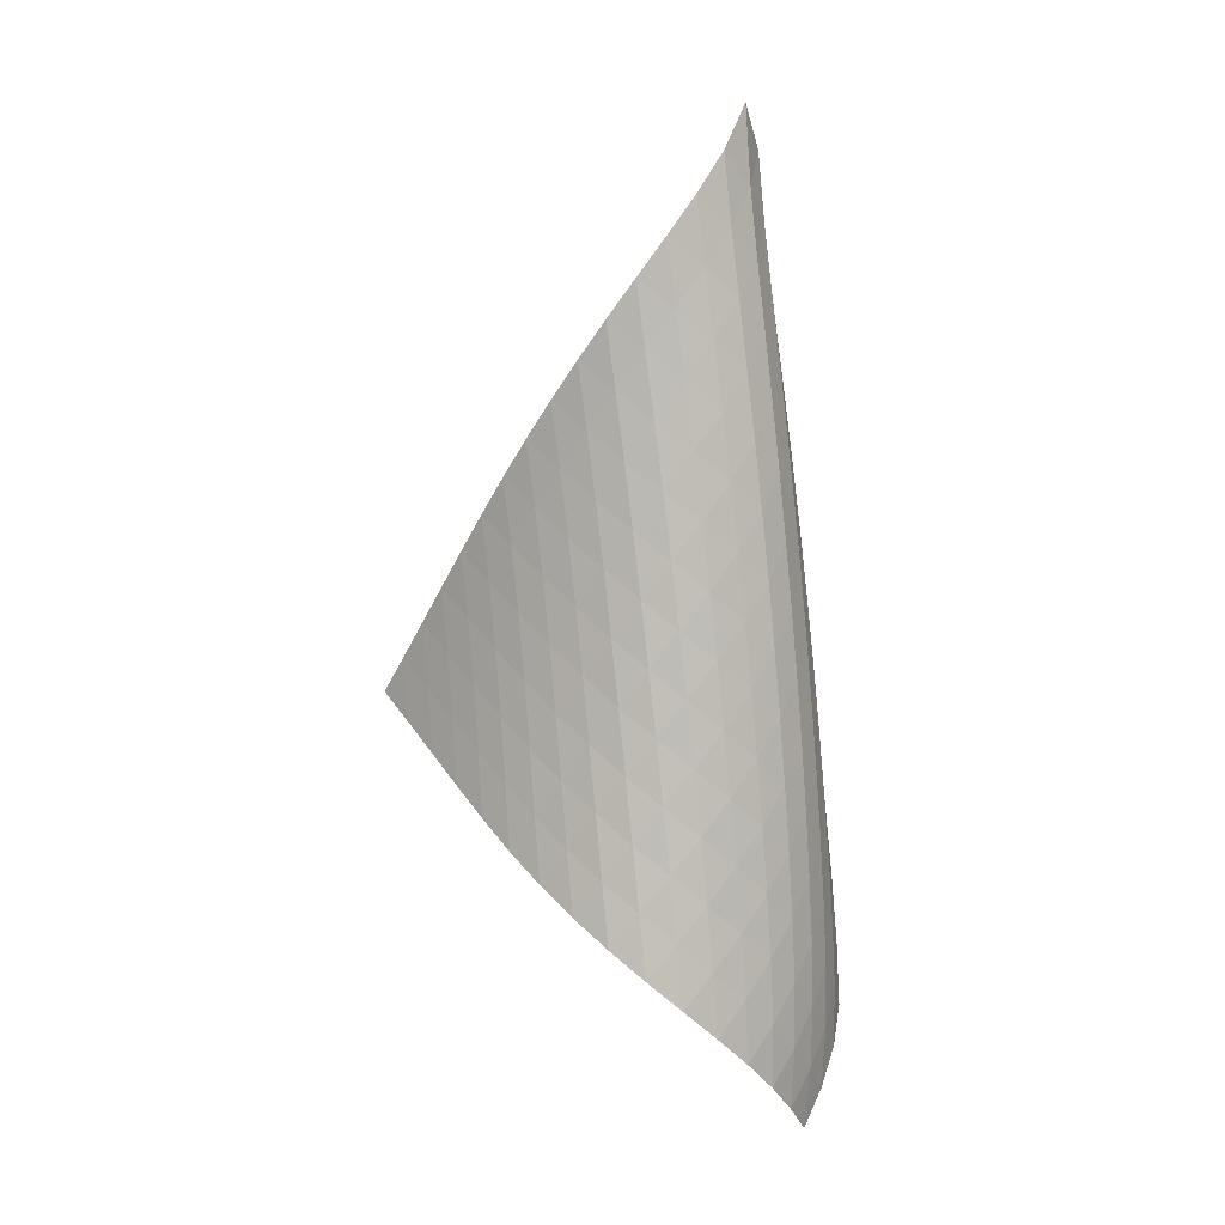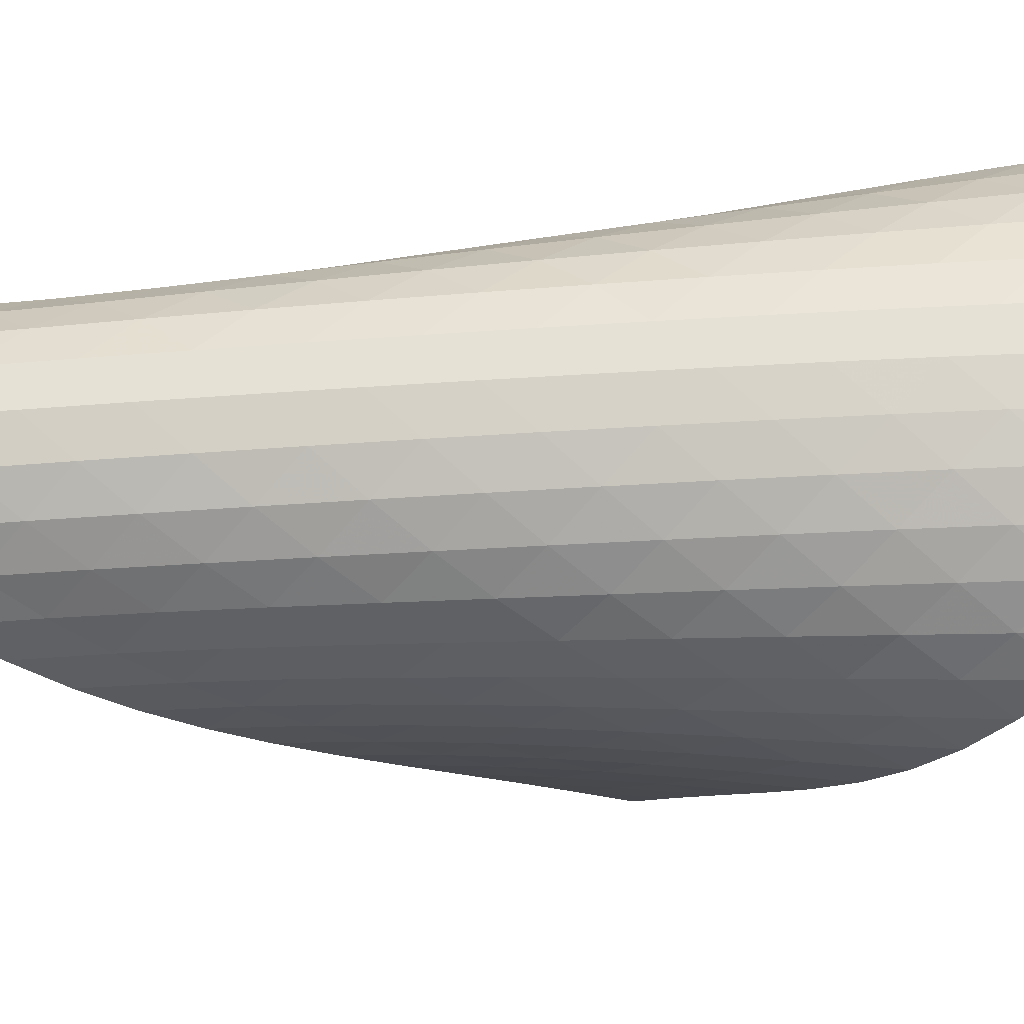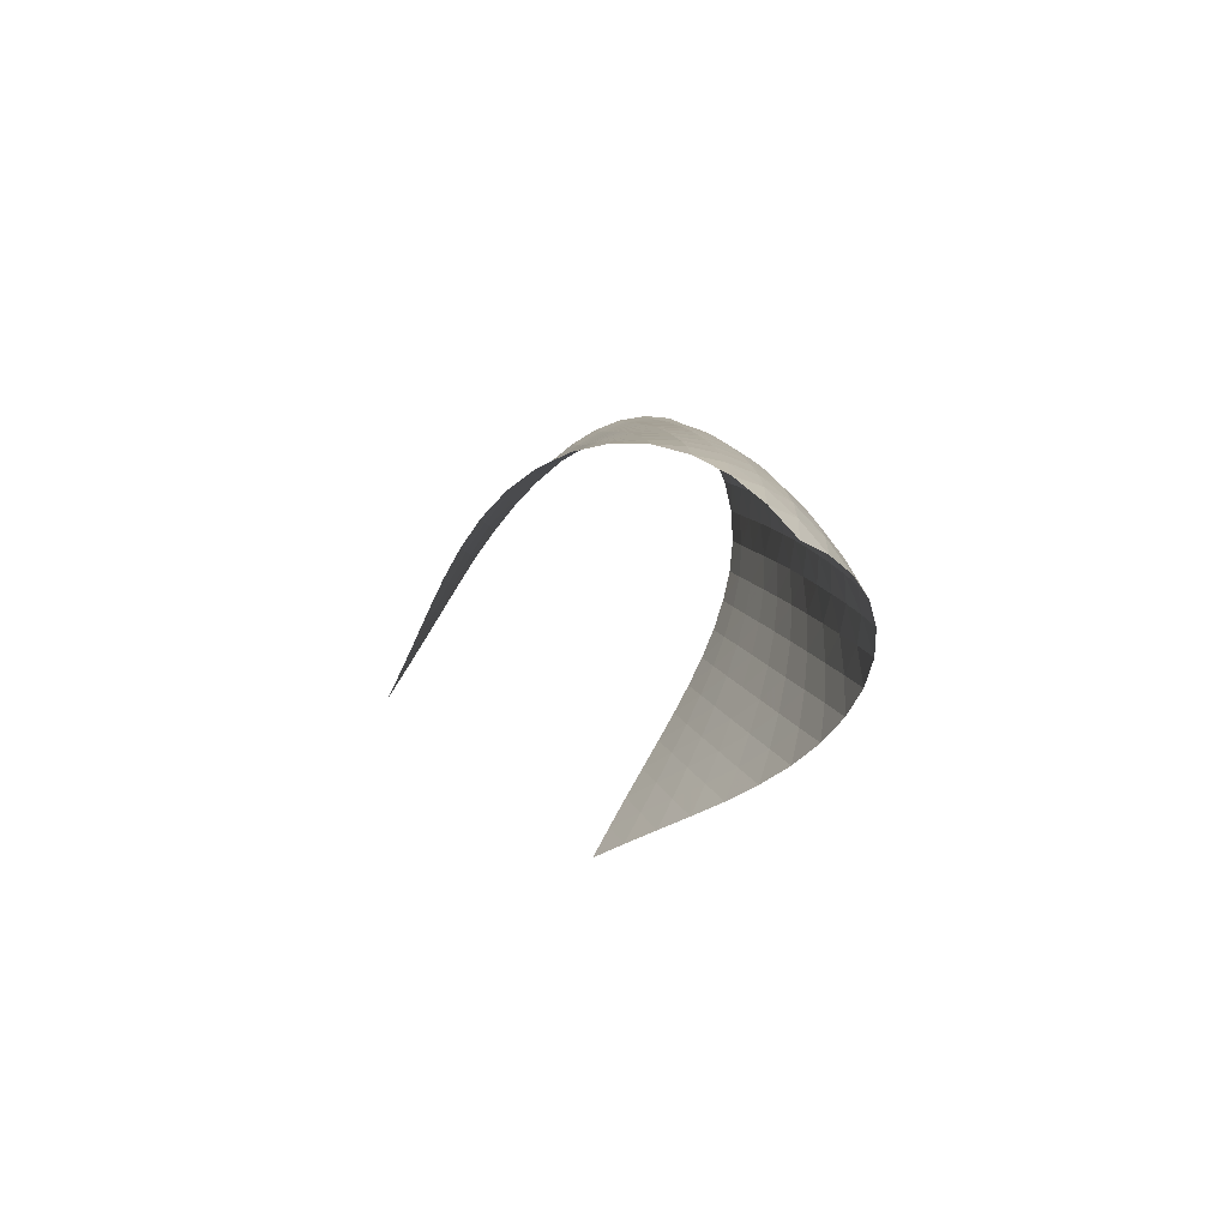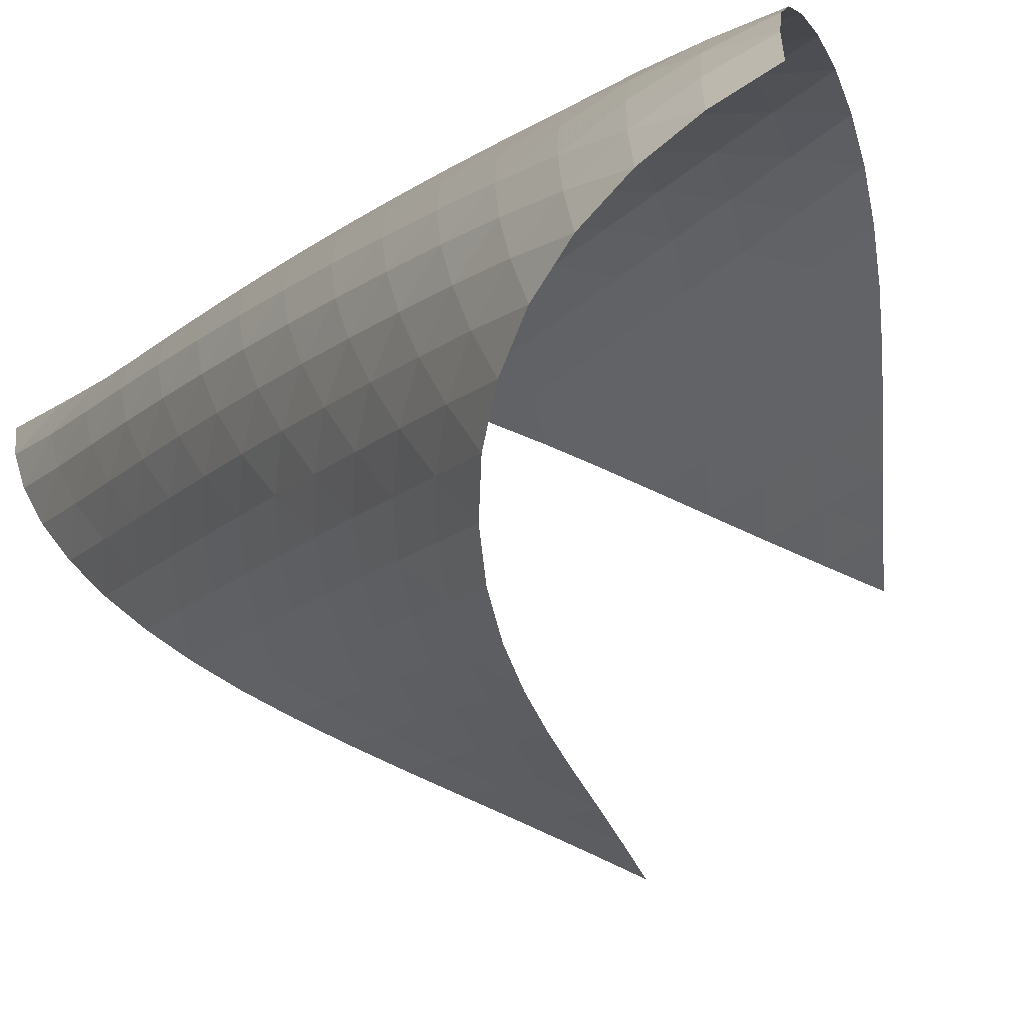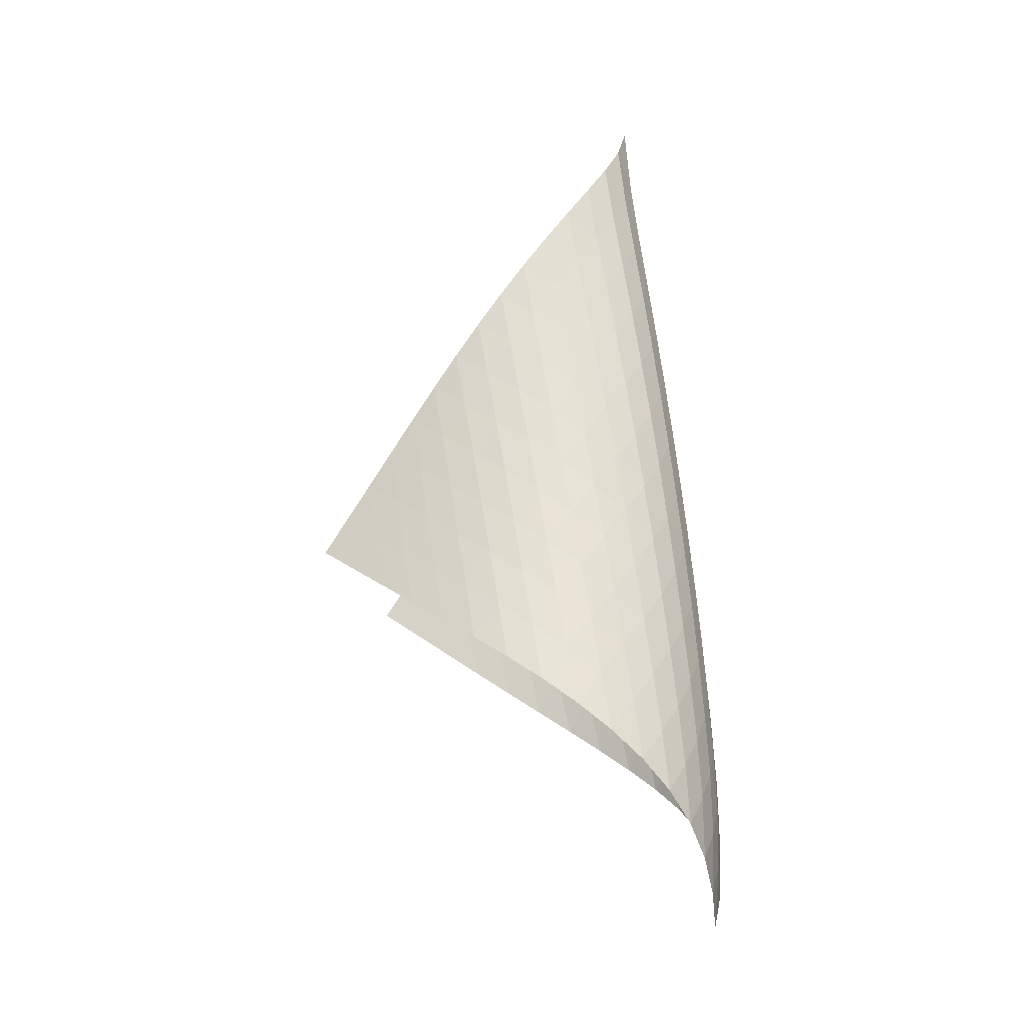
<metadata>
{"format":"obj","ext":"obj","renderer":"f3d","projection":"perspective","resolution":1024,"background":"white","views":[{"elev":11.3,"azim":-102.2,"up":"+Y"},{"elev":23.5,"azim":-92.2,"up":"+Z"},{"elev":-76.8,"azim":-84.3,"up":"+Y"},{"elev":-6.8,"azim":-32.5,"up":"+Z"},{"elev":-19.7,"azim":-122.7,"up":"+Y"}]}
</metadata>
<code>
v -6.497 -0.05103 6.497
v -0.2656 -10.98 3.708
v -3.708 -10.98 0.2656
v -7.564 -18.88 7.564
v -4.055 -10.26 0.5963
v -4.407 -9.534 0.9212
v -4.764 -8.808 1.242
v -5.124 -8.082 1.565
v -5.481 -7.357 1.895
v -5.831 -6.634 2.241
v -6.165 -5.913 2.607
v -6.474 -5.194 3.002
v -6.744 -4.476 3.429
v -6.96 -3.759 3.894
v -7.104 -3.042 4.395
v -7.154 -2.325 4.926
v -7.087 -1.603 5.476
v -6.876 -0.8653 6.017
v -6.017 -0.8653 6.876
v -5.476 -1.603 7.087
v -4.926 -2.325 7.154
v -4.395 -3.042 7.104
v -3.894 -3.759 6.96
v -3.429 -4.476 6.744
v -3.002 -5.194 6.474
v -2.607 -5.913 6.165
v -2.241 -6.634 5.831
v -1.895 -7.357 5.481
v -1.565 -8.082 5.124
v -1.242 -8.808 4.764
v -0.9212 -9.534 4.407
v -0.5963 -10.26 4.055
v -0.6357 -11.45 4.335
v -0.9987 -11.92 4.967
v -1.358 -12.39 5.603
v -1.728 -12.86 6.235
v -2.126 -13.33 6.845
v -2.572 -13.81 7.414
v -3.077 -14.3 7.918
v -3.642 -14.81 8.33
v -4.255 -15.34 8.627
v -4.897 -15.89 8.79
v -5.537 -16.46 8.805
v -6.144 -17.05 8.671
v -6.69 -17.66 8.402
v -7.161 -18.27 8.023
v -8.023 -18.27 7.161
v -8.402 -17.66 6.69
v -8.671 -17.05 6.144
v -8.805 -16.46 5.537
v -8.79 -15.89 4.897
v -8.627 -15.34 4.255
v -8.33 -14.81 3.642
v -7.918 -14.3 3.077
v -7.414 -13.81 2.572
v -6.845 -13.33 2.126
v -6.235 -12.86 1.728
v -5.603 -12.39 1.358
v -4.967 -11.92 0.9987
v -4.335 -11.45 0.6357
v -6.581 -1.489 6.581
v -6.975 -2.169 6.129
v -7.202 -2.863 5.605
v -7.283 -3.564 5.063
v -7.244 -4.271 4.533
v -7.112 -4.98 4.03
v -6.909 -5.692 3.561
v -6.653 -6.407 3.126
v -6.36 -7.123 2.722
v -6.043 -7.841 2.344
v -5.709 -8.562 1.986
v -5.368 -9.284 1.642
v -5.023 -10.01 1.305
v -4.679 -10.73 0.9705
v -6.129 -2.169 6.975
v -6.693 -2.784 6.693
v -7.103 -3.436 6.256
v -7.344 -4.11 5.737
v -7.437 -4.799 5.194
v -7.41 -5.496 4.66
v -7.291 -6.199 4.152
v -7.101 -6.905 3.675
v -6.86 -7.615 3.23
v -6.582 -8.328 2.815
v -6.28 -9.044 2.424
v -5.963 -9.762 2.052
v -5.636 -10.48 1.693
v -5.303 -11.2 1.343
v -5.605 -2.863 7.202
v -6.256 -3.436 7.103
v -6.817 -4.046 6.817
v -7.232 -4.687 6.382
v -7.487 -5.351 5.866
v -7.596 -6.03 5.321
v -7.587 -6.719 4.781
v -7.484 -7.414 4.263
v -7.312 -8.115 3.774
v -7.088 -8.82 3.316
v -6.828 -9.529 2.886
v -6.542 -10.24 2.48
v -6.24 -10.96 2.092
v -5.927 -11.67 1.719
v -5.063 -3.564 7.283
v -5.737 -4.11 7.344
v -6.382 -4.687 7.232
v -6.938 -5.296 6.938
v -7.356 -5.932 6.503
v -7.623 -6.588 5.988
v -7.751 -7.259 5.441
v -7.763 -7.94 4.895
v -7.683 -8.628 4.366
v -7.532 -9.323 3.864
v -7.33 -10.02 3.39
v -7.089 -10.73 2.942
v -6.823 -11.43 2.518
v -6.537 -12.15 2.113
v -4.533 -4.271 7.244
v -5.194 -4.799 7.437
v -5.866 -5.351 7.487
v -6.503 -5.932 7.356
v -7.052 -6.541 7.052
v -7.472 -7.173 6.617
v -7.751 -7.823 6.104
v -7.9 -8.486 5.556
v -7.935 -9.16 5.004
v -7.881 -9.841 4.464
v -7.756 -10.53 3.947
v -7.578 -11.22 3.455
v -7.362 -11.92 2.988
v -7.117 -12.62 2.545
v -4.03 -4.98 7.112
v -4.66 -5.496 7.41
v -5.321 -6.03 7.596
v -5.988 -6.588 7.623
v -6.617 -7.173 7.472
v -7.159 -7.782 7.159
v -7.58 -8.411 6.724
v -7.871 -9.056 6.213
v -8.039 -9.713 5.665
v -8.1 -10.38 5.108
v -8.074 -11.05 4.558
v -7.978 -11.73 4.027
v -7.831 -12.42 3.517
v -7.641 -13.11 3.03
v -3.561 -5.692 6.909
v -4.152 -6.199 7.291
v -4.781 -6.719 7.587
v -5.441 -7.259 7.751
v -6.104 -7.823 7.751
v -6.724 -8.411 7.58
v -7.258 -9.02 7.258
v -7.681 -9.647 6.823
v -7.983 -10.29 6.315
v -8.17 -10.94 5.767
v -8.257 -11.6 5.206
v -8.261 -12.26 4.649
v -8.2 -12.94 4.104
v -8.084 -13.62 3.577
v -3.126 -6.407 6.653
v -3.675 -6.905 7.101
v -4.263 -7.414 7.484
v -4.895 -7.94 7.763
v -5.556 -8.486 7.9
v -6.213 -9.056 7.871
v -6.823 -9.647 7.681
v -7.351 -10.26 7.351
v -7.774 -10.88 6.915
v -8.086 -11.52 6.409
v -8.293 -12.16 5.863
v -8.408 -12.82 5.3
v -8.446 -13.47 4.735
v -8.42 -14.14 4.179
v -2.722 -7.123 6.36
v -3.23 -7.615 6.86
v -3.774 -8.115 7.312
v -4.366 -8.628 7.683
v -5.004 -9.16 7.935
v -5.665 -9.713 8.039
v -6.315 -10.29 7.983
v -6.915 -10.88 7.774
v -7.436 -11.49 7.436
v -7.859 -12.12 6.999
v -8.181 -12.75 6.495
v -8.408 -13.39 5.951
v -8.554 -14.03 5.388
v -8.627 -14.68 4.818
v -2.344 -7.841 6.043
v -2.815 -8.328 6.582
v -3.316 -8.82 7.088
v -3.864 -9.323 7.532
v -4.464 -9.841 7.881
v -5.108 -10.38 8.1
v -5.767 -10.94 8.17
v -6.409 -11.52 8.086
v -6.999 -12.12 7.859
v -7.512 -12.73 7.512
v -7.935 -13.35 7.073
v -8.267 -13.98 6.572
v -8.517 -14.61 6.032
v -8.693 -15.25 5.469
v -1.986 -8.562 5.709
v -2.424 -9.044 6.28
v -2.886 -9.529 6.828
v -3.39 -10.02 7.33
v -3.947 -10.53 7.756
v -4.558 -11.05 8.074
v -5.206 -11.6 8.257
v -5.863 -12.16 8.293
v -6.495 -12.75 8.181
v -7.073 -13.35 7.935
v -7.578 -13.96 7.578
v -8 -14.58 7.137
v -8.343 -15.21 6.639
v -8.612 -15.83 6.101
v -1.642 -9.284 5.368
v -2.052 -9.762 5.963
v -2.48 -10.24 6.542
v -2.942 -10.73 7.089
v -3.455 -11.22 7.578
v -4.027 -11.73 7.978
v -4.649 -12.26 8.261
v -5.3 -12.82 8.408
v -5.951 -13.39 8.408
v -6.572 -13.98 8.267
v -7.137 -14.58 8
v -7.631 -15.2 7.631
v -8.049 -15.81 7.185
v -8.396 -16.43 6.685
v -1.305 -10.01 5.023
v -1.693 -10.48 5.636
v -2.092 -10.96 6.24
v -2.518 -11.43 6.823
v -2.988 -11.92 7.362
v -3.517 -12.42 7.831
v -4.104 -12.94 8.2
v -4.735 -13.47 8.446
v -5.388 -14.03 8.554
v -6.032 -14.61 8.517
v -6.639 -15.21 8.343
v -7.185 -15.81 8.049
v -7.66 -16.43 7.66
v -8.064 -17.04 7.2
v -0.9705 -10.73 4.679
v -1.343 -11.2 5.303
v -1.719 -11.67 5.927
v -2.113 -12.15 6.537
v -2.545 -12.62 7.117
v -3.03 -13.11 7.641
v -3.577 -13.62 8.084
v -4.179 -14.14 8.42
v -4.818 -14.68 8.627
v -5.469 -15.25 8.693
v -6.101 -15.83 8.612
v -6.685 -16.43 8.396
v -7.2 -17.04 8.064
v -7.643 -17.66 7.643
f 256 46 4
f 256 4 47
f 5 74 60
f 5 60 3
f 74 88 59
f 74 59 60
f 88 102 58
f 88 58 59
f 102 116 57
f 102 57 58
f 116 130 56
f 116 56 57
f 130 144 55
f 130 55 56
f 144 158 54
f 144 54 55
f 158 172 53
f 158 53 54
f 172 186 52
f 172 52 53
f 186 200 51
f 186 51 52
f 200 214 50
f 200 50 51
f 214 228 49
f 214 49 50
f 228 242 48
f 228 48 49
f 242 256 47
f 242 47 48
f 1 19 61
f 1 61 18
f 18 61 62
f 18 62 17
f 17 62 63
f 17 63 16
f 16 63 64
f 16 64 15
f 15 64 65
f 15 65 14
f 14 65 66
f 14 66 13
f 13 66 67
f 13 67 12
f 12 67 68
f 12 68 11
f 11 68 69
f 11 69 10
f 10 69 70
f 10 70 9
f 9 70 71
f 9 71 8
f 8 71 72
f 8 72 7
f 7 72 73
f 7 73 6
f 6 73 74
f 6 74 5
f 19 20 75
f 19 75 61
f 61 75 76
f 61 76 62
f 62 76 77
f 62 77 63
f 63 77 78
f 63 78 64
f 64 78 79
f 64 79 65
f 65 79 80
f 65 80 66
f 66 80 81
f 66 81 67
f 67 81 82
f 67 82 68
f 68 82 83
f 68 83 69
f 69 83 84
f 69 84 70
f 70 84 85
f 70 85 71
f 71 85 86
f 71 86 72
f 72 86 87
f 72 87 73
f 73 87 88
f 73 88 74
f 20 21 89
f 20 89 75
f 75 89 90
f 75 90 76
f 76 90 91
f 76 91 77
f 77 91 92
f 77 92 78
f 78 92 93
f 78 93 79
f 79 93 94
f 79 94 80
f 80 94 95
f 80 95 81
f 81 95 96
f 81 96 82
f 82 96 97
f 82 97 83
f 83 97 98
f 83 98 84
f 84 98 99
f 84 99 85
f 85 99 100
f 85 100 86
f 86 100 101
f 86 101 87
f 87 101 102
f 87 102 88
f 21 22 103
f 21 103 89
f 89 103 104
f 89 104 90
f 90 104 105
f 90 105 91
f 91 105 106
f 91 106 92
f 92 106 107
f 92 107 93
f 93 107 108
f 93 108 94
f 94 108 109
f 94 109 95
f 95 109 110
f 95 110 96
f 96 110 111
f 96 111 97
f 97 111 112
f 97 112 98
f 98 112 113
f 98 113 99
f 99 113 114
f 99 114 100
f 100 114 115
f 100 115 101
f 101 115 116
f 101 116 102
f 22 23 117
f 22 117 103
f 103 117 118
f 103 118 104
f 104 118 119
f 104 119 105
f 105 119 120
f 105 120 106
f 106 120 121
f 106 121 107
f 107 121 122
f 107 122 108
f 108 122 123
f 108 123 109
f 109 123 124
f 109 124 110
f 110 124 125
f 110 125 111
f 111 125 126
f 111 126 112
f 112 126 127
f 112 127 113
f 113 127 128
f 113 128 114
f 114 128 129
f 114 129 115
f 115 129 130
f 115 130 116
f 23 24 131
f 23 131 117
f 117 131 132
f 117 132 118
f 118 132 133
f 118 133 119
f 119 133 134
f 119 134 120
f 120 134 135
f 120 135 121
f 121 135 136
f 121 136 122
f 122 136 137
f 122 137 123
f 123 137 138
f 123 138 124
f 124 138 139
f 124 139 125
f 125 139 140
f 125 140 126
f 126 140 141
f 126 141 127
f 127 141 142
f 127 142 128
f 128 142 143
f 128 143 129
f 129 143 144
f 129 144 130
f 24 25 145
f 24 145 131
f 131 145 146
f 131 146 132
f 132 146 147
f 132 147 133
f 133 147 148
f 133 148 134
f 134 148 149
f 134 149 135
f 135 149 150
f 135 150 136
f 136 150 151
f 136 151 137
f 137 151 152
f 137 152 138
f 138 152 153
f 138 153 139
f 139 153 154
f 139 154 140
f 140 154 155
f 140 155 141
f 141 155 156
f 141 156 142
f 142 156 157
f 142 157 143
f 143 157 158
f 143 158 144
f 25 26 159
f 25 159 145
f 145 159 160
f 145 160 146
f 146 160 161
f 146 161 147
f 147 161 162
f 147 162 148
f 148 162 163
f 148 163 149
f 149 163 164
f 149 164 150
f 150 164 165
f 150 165 151
f 151 165 166
f 151 166 152
f 152 166 167
f 152 167 153
f 153 167 168
f 153 168 154
f 154 168 169
f 154 169 155
f 155 169 170
f 155 170 156
f 156 170 171
f 156 171 157
f 157 171 172
f 157 172 158
f 26 27 173
f 26 173 159
f 159 173 174
f 159 174 160
f 160 174 175
f 160 175 161
f 161 175 176
f 161 176 162
f 162 176 177
f 162 177 163
f 163 177 178
f 163 178 164
f 164 178 179
f 164 179 165
f 165 179 180
f 165 180 166
f 166 180 181
f 166 181 167
f 167 181 182
f 167 182 168
f 168 182 183
f 168 183 169
f 169 183 184
f 169 184 170
f 170 184 185
f 170 185 171
f 171 185 186
f 171 186 172
f 27 28 187
f 27 187 173
f 173 187 188
f 173 188 174
f 174 188 189
f 174 189 175
f 175 189 190
f 175 190 176
f 176 190 191
f 176 191 177
f 177 191 192
f 177 192 178
f 178 192 193
f 178 193 179
f 179 193 194
f 179 194 180
f 180 194 195
f 180 195 181
f 181 195 196
f 181 196 182
f 182 196 197
f 182 197 183
f 183 197 198
f 183 198 184
f 184 198 199
f 184 199 185
f 185 199 200
f 185 200 186
f 28 29 201
f 28 201 187
f 187 201 202
f 187 202 188
f 188 202 203
f 188 203 189
f 189 203 204
f 189 204 190
f 190 204 205
f 190 205 191
f 191 205 206
f 191 206 192
f 192 206 207
f 192 207 193
f 193 207 208
f 193 208 194
f 194 208 209
f 194 209 195
f 195 209 210
f 195 210 196
f 196 210 211
f 196 211 197
f 197 211 212
f 197 212 198
f 198 212 213
f 198 213 199
f 199 213 214
f 199 214 200
f 29 30 215
f 29 215 201
f 201 215 216
f 201 216 202
f 202 216 217
f 202 217 203
f 203 217 218
f 203 218 204
f 204 218 219
f 204 219 205
f 205 219 220
f 205 220 206
f 206 220 221
f 206 221 207
f 207 221 222
f 207 222 208
f 208 222 223
f 208 223 209
f 209 223 224
f 209 224 210
f 210 224 225
f 210 225 211
f 211 225 226
f 211 226 212
f 212 226 227
f 212 227 213
f 213 227 228
f 213 228 214
f 30 31 229
f 30 229 215
f 215 229 230
f 215 230 216
f 216 230 231
f 216 231 217
f 217 231 232
f 217 232 218
f 218 232 233
f 218 233 219
f 219 233 234
f 219 234 220
f 220 234 235
f 220 235 221
f 221 235 236
f 221 236 222
f 222 236 237
f 222 237 223
f 223 237 238
f 223 238 224
f 224 238 239
f 224 239 225
f 225 239 240
f 225 240 226
f 226 240 241
f 226 241 227
f 227 241 242
f 227 242 228
f 31 32 243
f 31 243 229
f 229 243 244
f 229 244 230
f 230 244 245
f 230 245 231
f 231 245 246
f 231 246 232
f 232 246 247
f 232 247 233
f 233 247 248
f 233 248 234
f 234 248 249
f 234 249 235
f 235 249 250
f 235 250 236
f 236 250 251
f 236 251 237
f 237 251 252
f 237 252 238
f 238 252 253
f 238 253 239
f 239 253 254
f 239 254 240
f 240 254 255
f 240 255 241
f 241 255 256
f 241 256 242
f 32 2 33
f 32 33 243
f 243 33 34
f 243 34 244
f 244 34 35
f 244 35 245
f 245 35 36
f 245 36 246
f 246 36 37
f 246 37 247
f 247 37 38
f 247 38 248
f 248 38 39
f 248 39 249
f 249 39 40
f 249 40 250
f 250 40 41
f 250 41 251
f 251 41 42
f 251 42 252
f 252 42 43
f 252 43 253
f 253 43 44
f 253 44 254
f 254 44 45
f 254 45 255
f 255 45 46
f 255 46 256

</code>
